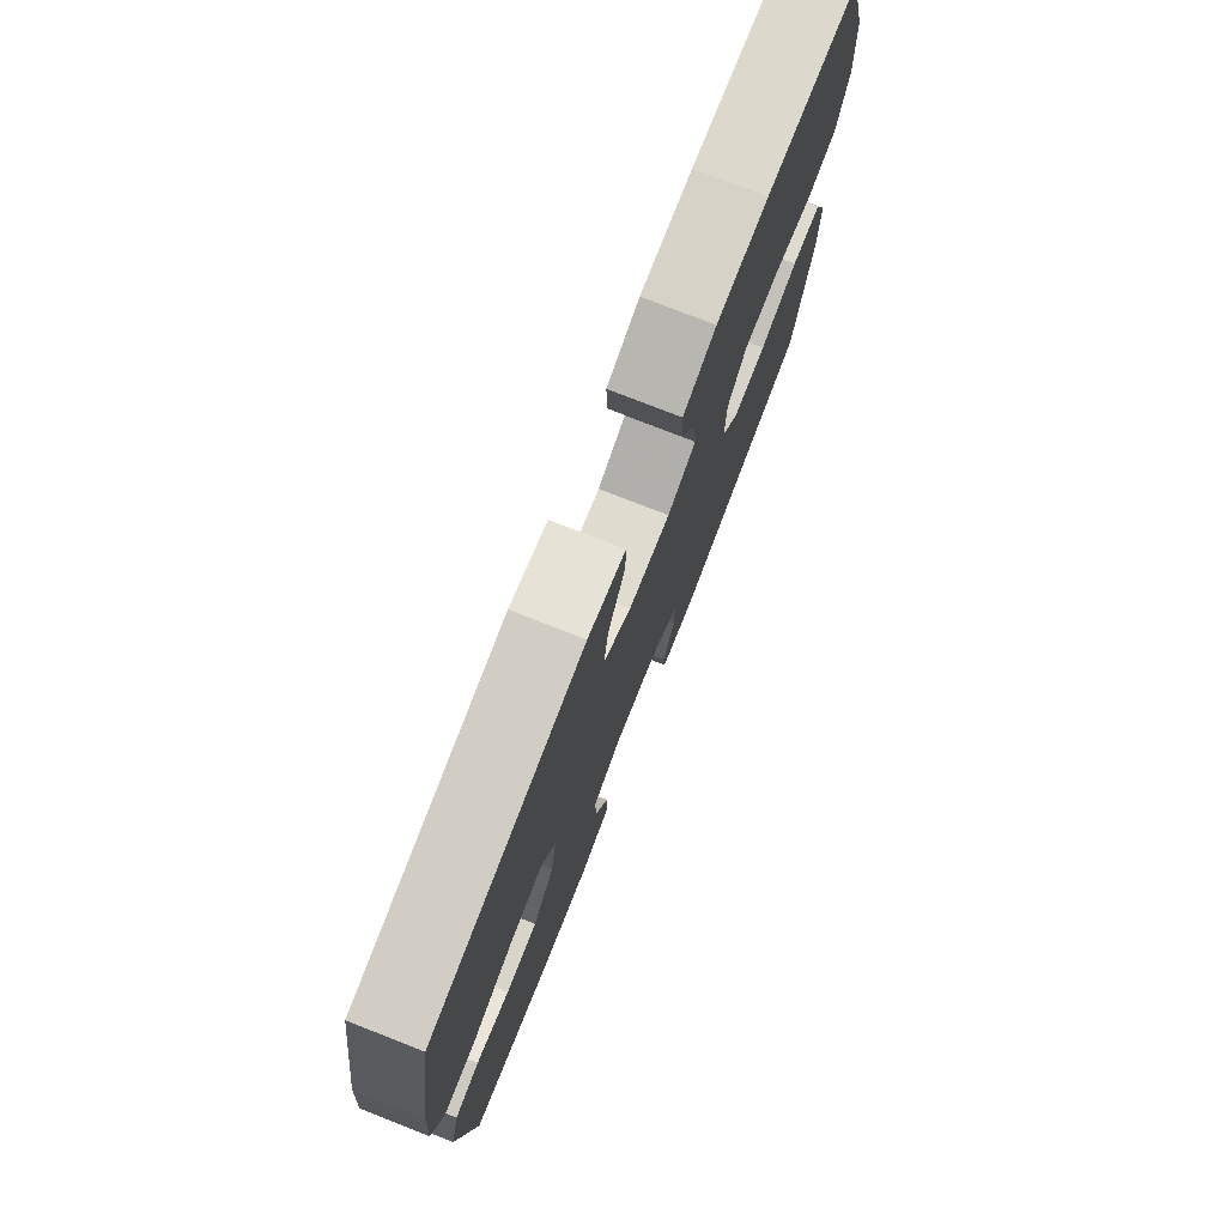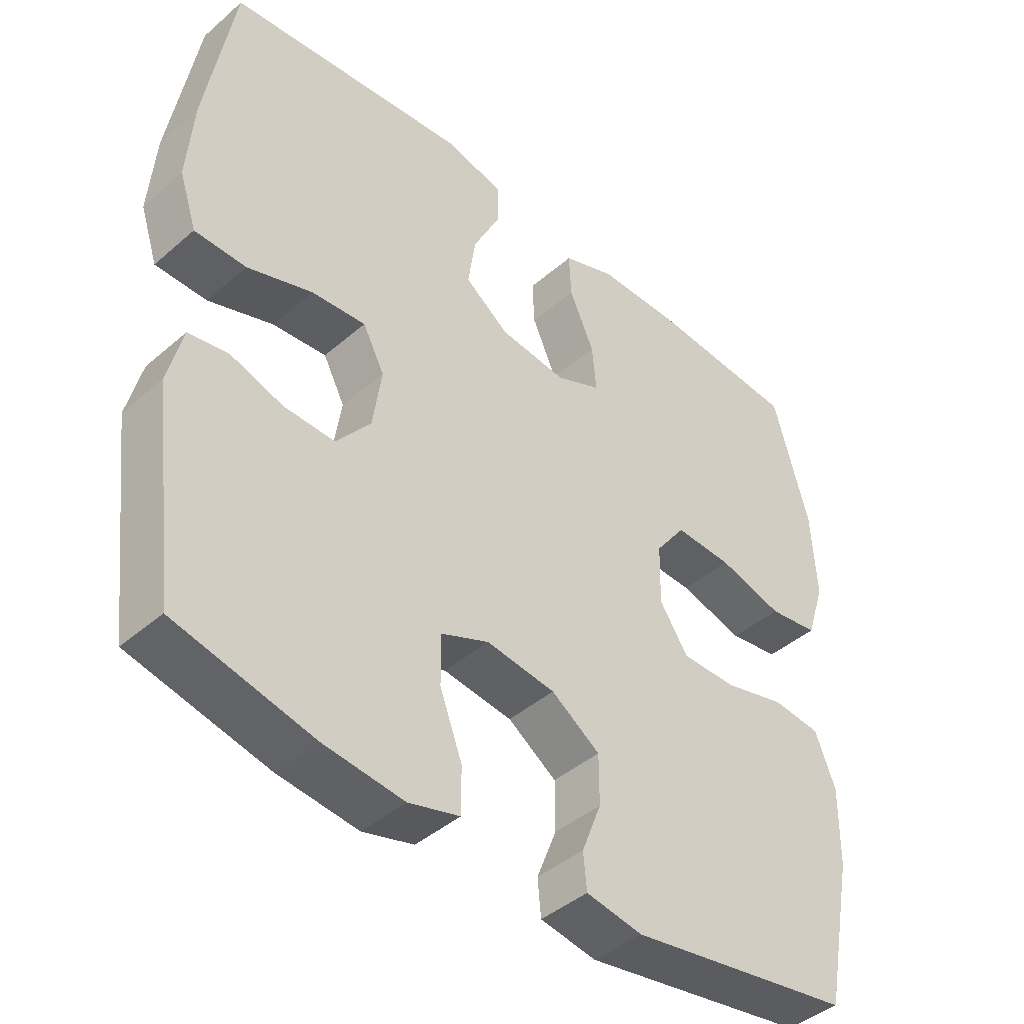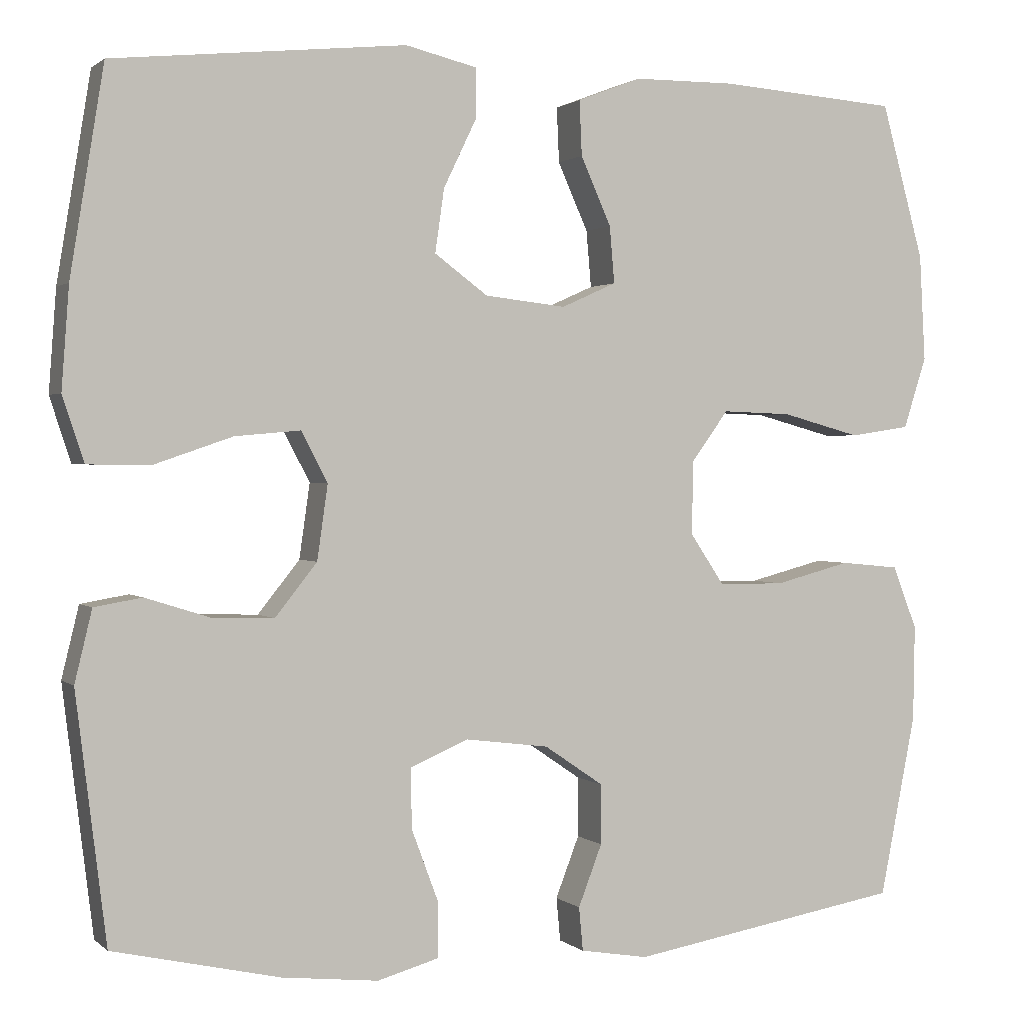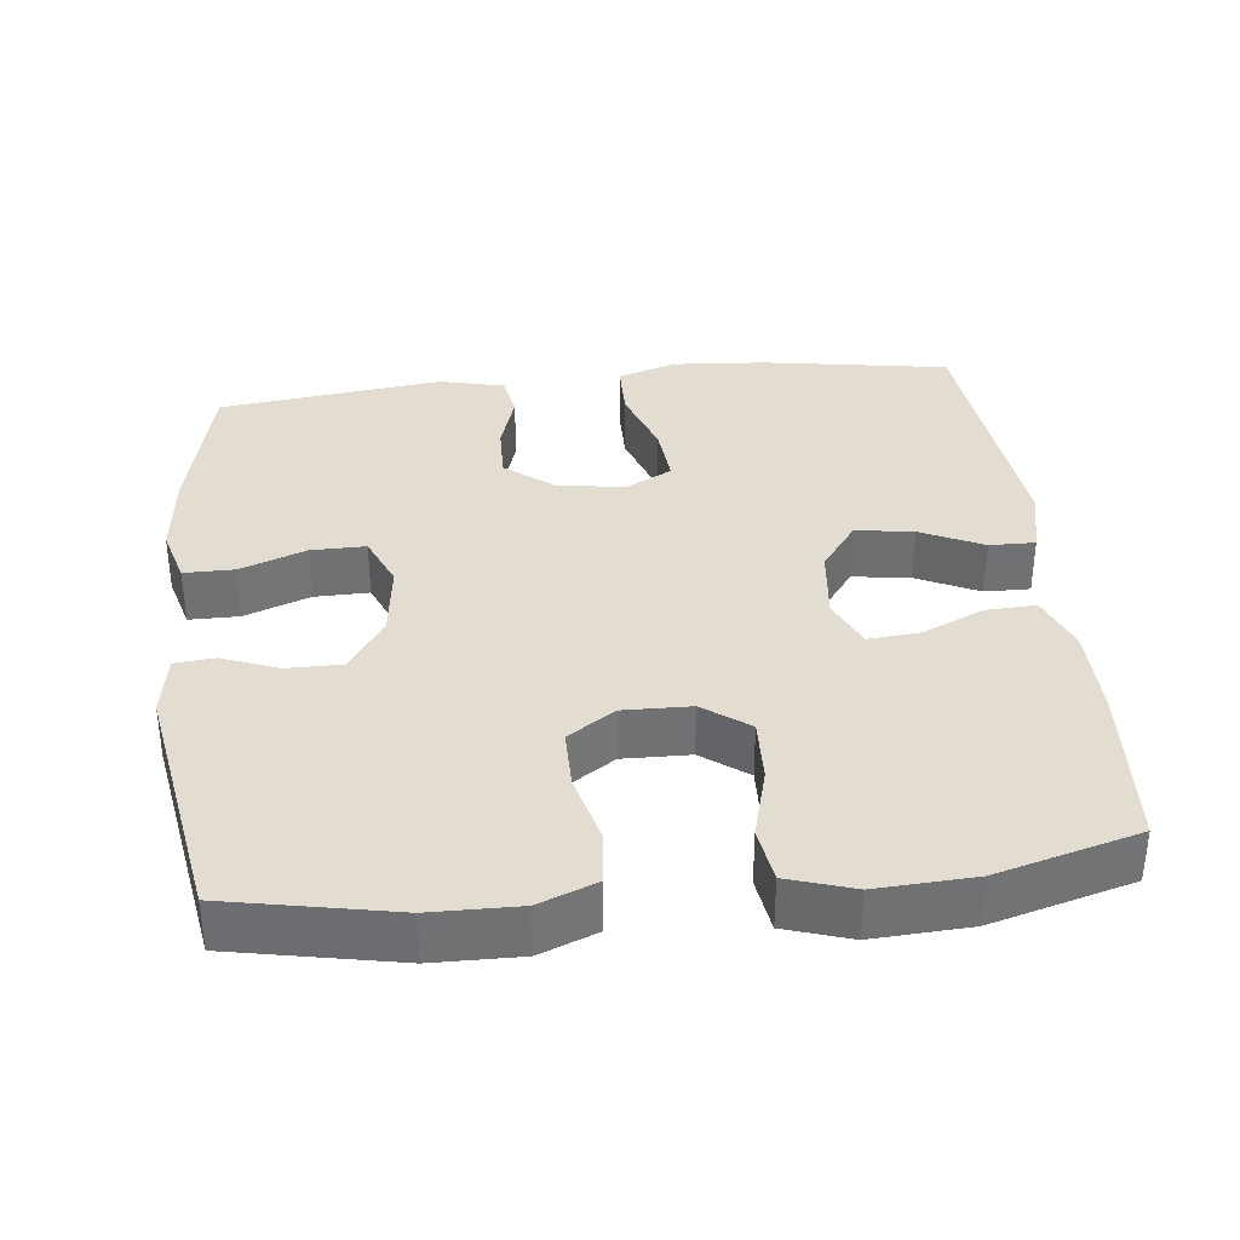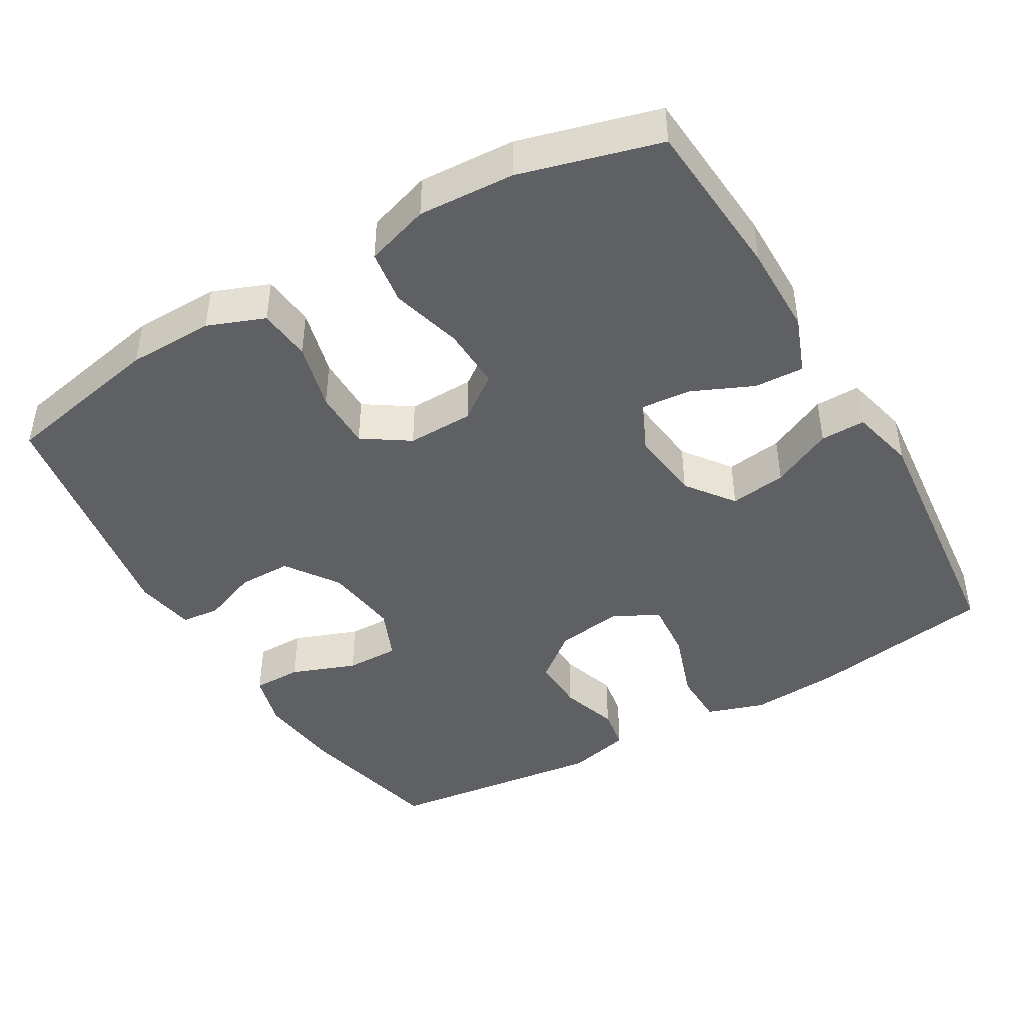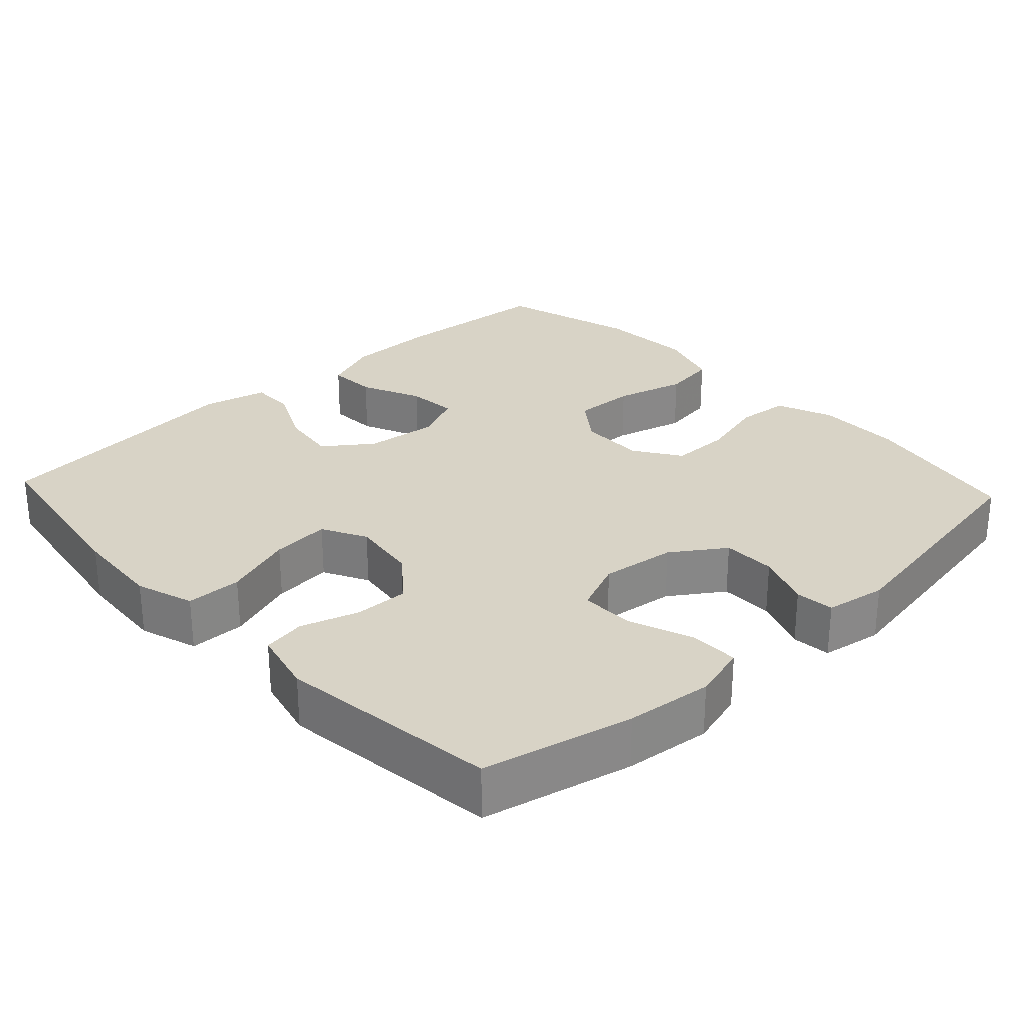
<metadata>
{"format":"obj","ext":"obj","renderer":"f3d","projection":"perspective","resolution":1024,"background":"white","views":[{"elev":76.9,"azim":111.4,"up":"+Z"},{"elev":-43.2,"azim":135.6,"up":"+Z"},{"elev":1.2,"azim":158.0,"up":"+Z"},{"elev":35.3,"azim":-96.3,"up":"+Y"},{"elev":-43.9,"azim":-59.6,"up":"+Y"},{"elev":27.9,"azim":137.0,"up":"+Y"}]}
</metadata>
<code>
v -0.5 0.07 -0.5
v -0.544 0.07 -0.279
v -0.546 0.07 -0.162
v -0.516 0.07 -0.085
v -0.444 0.07 -0.078
v -0.352 0.07 -0.102
v -0.271 0.07 -0.102
v -0.229 0.07 -0.039
v -0.231 0.07 0.051
v -0.276 0.07 0.112
v -0.361 0.07 0.109
v -0.457 0.07 0.083
v -0.531 0.07 0.094
v -0.559 0.07 0.181
v -0.552 0.07 0.311
v -0.5 0.07 0.5
v -0.28 0.07 0.516
v -0.156 0.07 0.515
v -0.078 0.07 0.485
v -0.081 0.07 0.418
v -0.118 0.07 0.335
v -0.124 0.07 0.266
v -0.057 0.07 0.236
v 0.042 0.07 0.247
v 0.107 0.07 0.295
v 0.096 0.07 0.372
v 0.056 0.07 0.455
v 0.055 0.07 0.516
v 0.143 0.07 0.537
v 0.5 0.07 0.5
v 0.541 0.07 0.249
v 0.55 0.07 0.126
v 0.524 0.07 0.047
v 0.448 0.07 0.046
v 0.352 0.07 0.079
v 0.272 0.07 0.086
v 0.24 0.07 0.025
v 0.253 0.07 -0.066
v 0.304 0.07 -0.13
v 0.379 0.07 -0.128
v 0.458 0.07 -0.103
v 0.516 0.07 -0.113
v 0.537 0.07 -0.2
v 0.5 0.07 -0.5
v 0.297 0.07 -0.546
v 0.179 0.07 -0.559
v 0.104 0.07 -0.538
v 0.104 0.07 -0.471
v 0.137 0.07 -0.383
v 0.138 0.07 -0.31
v 0.067 0.07 -0.28
v -0.035 0.07 -0.293
v -0.107 0.07 -0.342
v -0.107 0.07 -0.415
v -0.078 0.07 -0.49
v -0.083 0.07 -0.543
v -0.166 0.07 -0.557
v -0.5 0 -0.5
v -0.544 0 -0.279
v -0.546 0 -0.162
v -0.516 0 -0.085
v -0.444 0 -0.078
v -0.352 0 -0.102
v -0.271 0 -0.102
v -0.229 0 -0.039
v -0.231 0 0.051
v -0.276 0 0.112
v -0.361 0 0.109
v -0.457 0 0.083
v -0.531 0 0.094
v -0.559 0 0.181
v -0.552 0 0.311
v -0.5 0 0.5
v -0.28 0 0.516
v -0.156 0 0.515
v -0.078 0 0.485
v -0.081 0 0.418
v -0.118 0 0.335
v -0.124 0 0.266
v -0.057 0 0.236
v 0.042 0 0.247
v 0.107 0 0.295
v 0.096 0 0.372
v 0.056 0 0.455
v 0.055 0 0.516
v 0.143 0 0.537
v 0.5 0 0.5
v 0.541 0 0.249
v 0.55 0 0.126
v 0.524 0 0.047
v 0.448 0 0.046
v 0.352 0 0.079
v 0.272 0 0.086
v 0.24 0 0.025
v 0.253 0 -0.066
v 0.304 0 -0.13
v 0.379 0 -0.128
v 0.458 0 -0.103
v 0.516 0 -0.113
v 0.537 0 -0.2
v 0.5 0 -0.5
v 0.297 0 -0.546
v 0.179 0 -0.559
v 0.104 0 -0.538
v 0.104 0 -0.471
v 0.137 0 -0.383
v 0.138 0 -0.31
v 0.067 0 -0.28
v -0.035 0 -0.293
v -0.107 0 -0.342
v -0.107 0 -0.415
v -0.078 0 -0.49
v -0.083 0 -0.543
v -0.166 0 -0.557
f 4 5 6
f 3 4 6
f 2 3 6
f 1 2 6
f 57 1 6
f 56 57 6
f 55 56 6
f 54 55 6
f 53 54 6 7
f 52 53 7 8
f 51 52 8 9
f 50 51 9 10
f 47 48 49
f 46 47 49
f 45 46 49
f 44 45 49
f 43 44 49
f 42 43 49
f 41 42 49
f 40 41 49
f 39 40 49 50
f 38 39 50 10
f 33 34 35
f 32 33 35
f 31 32 35
f 30 31 35
f 29 30 35
f 28 29 35
f 27 28 35
f 26 27 35
f 25 26 35 36
f 24 25 36 37
f 19 20 21
f 18 19 21
f 17 18 21
f 16 17 21
f 15 16 21
f 14 15 21
f 13 14 21
f 12 13 21
f 11 12 21
f 10 11 21 22
f 37 38 10
f 24 37 10
f 23 24 10
f 10 22 23
f 63 62 61
f 63 61 60
f 63 60 59
f 63 59 58
f 63 58 114
f 63 114 113
f 63 113 112
f 63 112 111
f 64 63 111 110
f 65 64 110 109
f 66 65 109 108
f 67 66 108 107
f 106 105 104
f 106 104 103
f 106 103 102
f 106 102 101
f 106 101 100
f 106 100 99
f 106 99 98
f 106 98 97
f 107 106 97 96
f 67 107 96 95
f 92 91 90
f 92 90 89
f 92 89 88
f 92 88 87
f 92 87 86
f 92 86 85
f 92 85 84
f 92 84 83
f 93 92 83 82
f 94 93 82 81
f 78 77 76
f 78 76 75
f 78 75 74
f 78 74 73
f 78 73 72
f 78 72 71
f 78 71 70
f 78 70 69
f 78 69 68
f 79 78 68 67
f 67 95 94
f 67 94 81
f 67 81 80
f 80 79 67
f 1 58 59 2
f 2 59 60 3
f 3 60 61 4
f 4 61 62 5
f 5 62 63 6
f 6 63 64 7
f 7 64 65 8
f 8 65 66 9
f 9 66 67 10
f 10 67 68 11
f 11 68 69 12
f 12 69 70 13
f 13 70 71 14
f 14 71 72 15
f 15 72 73 16
f 16 73 74 17
f 17 74 75 18
f 18 75 76 19
f 19 76 77 20
f 20 77 78 21
f 21 78 79 22
f 22 79 80 23
f 23 80 81 24
f 24 81 82 25
f 25 82 83 26
f 26 83 84 27
f 27 84 85 28
f 28 85 86 29
f 29 86 87 30
f 30 87 88 31
f 31 88 89 32
f 32 89 90 33
f 33 90 91 34
f 34 91 92 35
f 35 92 93 36
f 36 93 94 37
f 37 94 95 38
f 38 95 96 39
f 39 96 97 40
f 40 97 98 41
f 41 98 99 42
f 42 99 100 43
f 43 100 101 44
f 44 101 102 45
f 45 102 103 46
f 46 103 104 47
f 47 104 105 48
f 48 105 106 49
f 49 106 107 50
f 50 107 108 51
f 51 108 109 52
f 52 109 110 53
f 53 110 111 54
f 54 111 112 55
f 55 112 113 56
f 56 113 114 57
f 57 114 58 1

</code>
